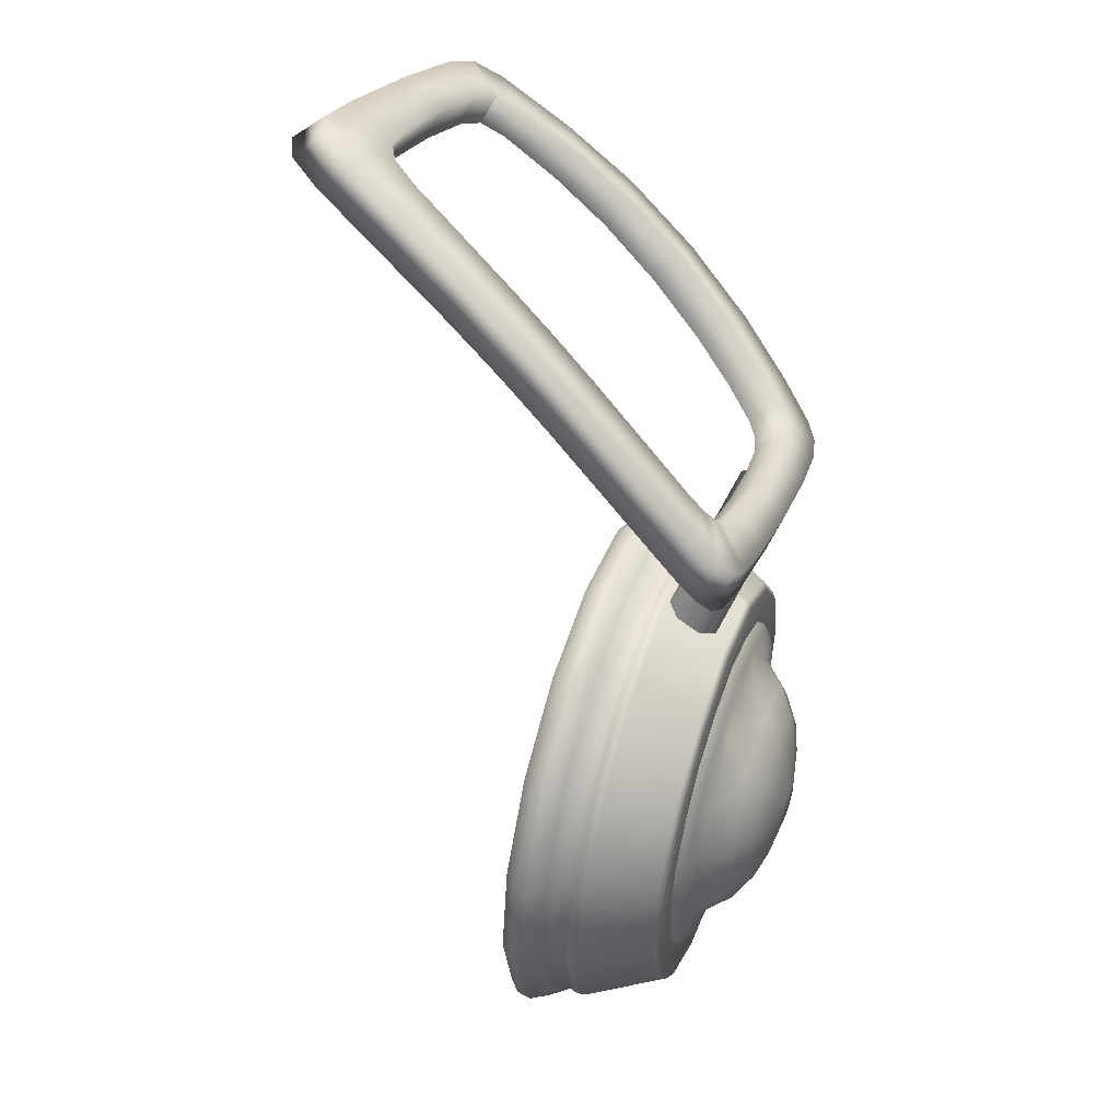
<metadata>
{"format":"obj","ext":"obj","renderer":"f3d","projection":"perspective","resolution":1024,"background":"white","views":[{"elev":47.9,"azim":109.2,"up":"+Z"}]}
</metadata>
<code>
g fashion_scifi_visor_LD
v -17.78 -11.46 24.45
v -16.51 -11.98 25.21
v -18.25 -10.72 26
v -16.98 -11.3 26.77
v -13.19 -12.42 26.64
v -18.79 -13.45 27.04
v -20.42 -12.79 26.11
v -13.68 -11.76 28.2
v -9.277 -12.65 28.18
v -14.5 -14.1 28.92
v -14.14 -15.52 27.79
v -18.7 -14.82 25.81
v -20.47 -14.09 24.8
v -17.78 -11.46 24.45
v -16.51 -11.98 25.21
v -13.19 -12.42 26.64
v -9.277 -12.65 28.18
v -9.802 -11.96 29.73
v -7.218 -12.63 28.91
v -8.779 -16.01 29.98
v -7.218 -12.63 28.91
v -9.42 -14.59 31.03
v -7.748 -11.9 30.46
v -5.976 -16.1 31.05
v -6.161 -12.13 28.97
v -6.773 -14.7 32.06
v -6.667 -11.33 30.51
v -6.161 -12.13 28.97
v -5.419 -14.12 32.21
v -4.527 -15.47 31.21
v -3.471 -13.84 30.63
v -5.365 -10.91 28.48
v -5.848 -10.04 29.98
v -5.365 -10.91 28.48
v -4.433 -12.55 31.64
v -2.154 -10.62 29.18
v -4.335 -8.516 27.29
v -4.808 -7.553 28.73
v -4.335 -8.516 27.29
v -3.143 -5.513 25.64
v -3.176 -9.409 30.21
v -0.6634 -6.597 27.13
v -3.143 -5.513 25.64
v 0.3535 -3.719 25.44
v -2.338 -3.353 24.31
v -1.599 -1.25 22.85
v -1.731 -5.478 28.2
v -3.609 -4.447 27.02
v -2.338 -3.353 24.31
v -0.7471 -2.669 26.56
v -2.8 -2.228 25.66
v -1.599 -1.25 22.85
v -2.053 -0.08585 24.18
v -0.7116 1.548 20.7
v 1.262 -0.9674 23.54
v -0.7116 1.548 20.7
v 0.1284 0.005383 24.73
v -1.146 2.735 22.02
v 2.324 2.632 20.7
v -0.1216 3.746 18.86
v 1.147 3.486 22.02
v -0.5293 4.935 20.19
v -0.1216 3.746 18.86
v 3.005 5.433 18.26
v 0.001131 4.627 18.05
v 1.811 6.186 19.71
v -0.3888 5.813 19.41
v 0.001131 4.627 18.05
v 3.114 6.566 17.19
v -0.1848 5.145 17.46
v 1.928 7.266 18.71
v -0.5642 6.324 18.84
v -0.1848 5.145 17.46
v 1.65 7.915 17.97
v 2.803 7.255 16.4
v 1.922 7.603 15.73
v -0.788 5.422 16.96
v -1.157 6.578 18.35
v -0.788 5.422 16.96
v 0.837 8.244 17.35
v -0.8347 7.815 14.54
v -2.791 5.611 16.04
v -4.85 7.949 13.02
v -5.708 5.729 14.87
v -8.708 5.728 13.82
v -1.734 8.438 16.24
v -3.155 6.753 17.42
v -2.791 5.611 16.04
v -5.487 8.554 14.81
v -6.084 6.879 16.23
v -5.708 5.729 14.87
v -9.096 6.895 15.14
v -8.708 5.728 13.82
v -8.928 7.957 11.64
v -10.93 5.601 13.19
v -9.303 8.553 13.49
v -11.31 6.787 14.49
v -10.93 5.601 13.19
v -11.9 7.82 10.8
v -11.86 5.342 13.13
v -12.08 8.419 12.69
v -12.24 6.54 14.43
v -11.86 5.342 13.13
v -13.24 8.119 12.61
v -13.13 7.501 10.71
v -14.1 6.855 11.01
v -12.62 4.84 13.35
v -12.98 6.047 14.67
v -12.62 4.84 13.35
v -14.16 7.518 12.9
v -15.62 4.974 12.21
v -13.86 3.347 14.29
v -14.22 4.574 15.66
v -13.86 3.347 14.29
v -15.62 5.753 14.09
v -17.48 2.119 14.11
v -15.34 1.076 15.77
v -19.25 -1.51 16.52
v -16.73 -1.777 17.68
v -17.72 -4.785 19.72
v -17.43 3.051 15.95
v -15.72 2.328 17.21
v -15.34 1.076 15.77
v -19.13 -0.4308 18.3
v -17.14 -0.543 19.18
v -16.73 -1.777 17.68
v -18.16 -3.633 21.25
v -17.72 -4.785 19.72
v -18.15 -7.577 21.64
v -20.49 -5.387 19.04
v -18.15 -7.577 21.64
v -20.33 -4.211 20.73
v -18.61 -6.565 23.17
v -18.19 -10.34 23.58
v -21.02 -9.019 21.37
v -18.19 -10.34 23.58
v -20.85 -7.803 22.94
v -18.65 -9.507 25.11
v -17.78 -11.46 24.45
v -18.25 -10.72 26
v -20.9 -11.36 25.12
v -20.42 -12.79 26.11
v -21.03 -12.62 23.7
v -17.78 -11.46 24.45
v -20.47 -14.09 24.8
v -4.499 0.4053 11.86
v -4.685 0.8916 12.35
v 0.3809 0.4053 12.67
v 0.3974 0.8916 13.2
v -4.733 1.603 12.48
v 5.2 0.4053 11.55
v 0.4017 1.603 13.33
v -4.553 2.381 12
v 5.417 0.8916 12.03
v 9.224 0.4053 8.678
v 0.3857 2.381 12.83
v -4.321 3.162 11.39
v 9.609 0.8916 9.039
v 11.84 0.4053 4.481
v 5.473 1.603 12.16
v 0.3651 3.162 12.17
v -4.407 3.799 11.62
v 12.34 0.8916 4.668
v 12.65 0.4053 -0.3982
v 5.263 2.381 11.7
v 9.708 1.603 9.133
v 0.3727 3.799 12.41
v -4.384 4.272 11.56
v 13.18 0.8916 -0.4148
v 11.54 0.4053 -5.217
v 4.993 3.162 11.1
v 9.337 2.381 8.784
v 12.46 1.603 4.716
v 0.3707 4.272 12.35
v -3.791 7.44 9.987
v 12.02 0.8916 -5.434
v 8.661 0.4053 -9.242
v 5.093 3.799 11.32
v 8.859 3.162 8.335
v 11.99 2.381 4.536
v 13.32 1.603 -0.4191
v 0.318 7.44 10.67
v -3.66 7.703 9.639
v 9.022 0.8916 -9.626
v 4.464 0.4053 -11.86
v 5.066 4.272 11.26
v 9.034 3.799 8.5
v 11.37 3.162 4.304
v 12.81 2.381 -0.4031
v 12.14 1.603 -5.49
v 0.3063 7.703 10.3
v -2.886 7.703 7.592
v 0.2376 7.703 8.112
v 4.376 7.44 9.731
v 4.223 7.703 9.391
v 3.323 7.703 7.397
v 8.988 4.272 8.456
v 7.494 7.703 7.054
v 5.899 7.703 5.556
v 7.766 7.44 7.309
v 11.6 3.799 4.389
v 9.621 7.703 3.642
v 7.575 7.703 2.869
v 9.97 7.44 3.774
v 11.54 4.272 4.367
v 12.15 3.162 -0.3824
v 10.28 7.703 -0.3236
v 8.095 7.703 -0.2549
v 10.65 7.44 -0.3354
v 12.33 4.272 -0.388
v 12.39 3.799 -0.39
v 11.68 2.381 -5.281
v 9.374 7.703 -4.24
v 7.38 7.703 -3.34
v 9.713 7.44 -4.394
v 11.24 4.272 -5.083
v 11.3 3.799 -5.11
v 11.08 3.162 -5.011
v 9.115 1.603 -9.725
v 7.036 7.703 -7.511
v 5.539 7.703 -5.916
v 7.291 7.44 -7.783
v 8.439 4.272 -9.005
v 8.483 3.799 -9.052
v 8.318 3.162 -8.876
v 8.767 2.381 -9.354
v 4.65 0.8916 -12.35
v -0.4156 0.4053 -12.67
v 4.698 1.603 -12.48
v -0.4321 0.8916 -13.2
v -5.234 0.4053 -11.55
v 4.519 2.381 -12
v 4.287 3.162 -11.39
v -5.451 0.8916 -12.03
v -9.259 0.4053 -8.678
v -0.4364 1.603 -13.33
v -9.643 0.8916 -9.039
v -11.88 0.4053 -4.481
v -0.4204 2.381 -12.83
v -5.507 1.603 -12.16
v 4.372 3.799 -11.62
v -12.37 0.8916 -4.668
v -12.69 0.4053 0.3982
v -0.3998 3.162 -12.17
v -5.298 2.381 -11.7
v -9.743 1.603 -9.133
v 4.349 4.272 -11.56
v -13.22 0.8916 0.4148
v -11.57 0.4053 5.217
v -0.4074 3.799 -12.41
v -5.028 3.162 -11.1
v -9.372 2.381 -8.784
v -12.5 1.603 -4.716
v 3.757 7.44 -9.987
v -12.05 0.8916 5.434
v -8.696 0.4053 9.242
v -0.4054 4.272 -12.35
v -5.127 3.799 -11.32
v -8.893 3.162 -8.335
v -12.02 2.381 -4.536
v -13.35 1.603 0.4191
v 3.625 7.703 -9.639
v 2.852 7.703 -7.592
v -0.3527 7.44 -10.67
v -0.341 7.703 -10.3
v -0.2723 7.703 -8.112
v -5.101 4.272 -11.26
v -4.258 7.703 -9.391
v -3.357 7.703 -7.397
v -4.411 7.44 -9.731
v -9.069 3.799 -8.5
v -7.529 7.703 -7.054
v -5.934 7.703 -5.556
v -7.8 7.44 -7.309
v -9.022 4.272 -8.456
v -11.41 3.162 -4.304
v -9.656 7.703 -3.642
v -7.61 7.703 -2.869
v -10 7.44 -3.774
v -11.57 4.272 -4.367
v -11.63 3.799 -4.389
v -12.84 2.381 0.4031
v -10.32 7.703 0.3236
v -8.13 7.703 0.2549
v -10.69 7.44 0.3354
v -12.36 4.272 0.388
v -12.43 3.799 0.39
v -12.19 3.162 0.3824
v -12.18 1.603 5.49
v -9.408 7.703 4.24
v -7.414 7.703 3.34
v -9.748 7.44 4.394
v -11.28 4.272 5.083
v -11.33 3.799 5.11
v -11.11 3.162 5.011
v -11.71 2.381 5.281
v -9.057 0.8916 9.626
v -4.499 0.4053 11.86
v -4.685 0.8916 12.35
v -9.15 1.603 9.725
v -4.733 1.603 12.48
v -8.802 2.381 9.354
v -4.553 2.381 12
v -8.352 3.162 8.876
v -4.321 3.162 11.39
v -8.518 3.799 9.052
v -4.407 3.799 11.62
v -8.474 4.272 9.005
v -4.384 4.272 11.56
v -7.326 7.44 7.783
v -3.791 7.44 9.987
v -7.071 7.703 7.511
v -3.66 7.703 9.639
v -5.573 7.703 5.916
v -2.886 7.703 7.592
v -2.259 5.661 16.25
v 1.095 2.686 7.06
v -8.591 5.53 13.97
v -5.237 2.555 4.776
v -5.923 3.222 4.457
v -9.278 6.197 13.65
v -6.004 4.584 4.285
v -9.358 7.559 13.48
v -5.397 5.278 4.432
v -8.752 8.253 13.62
v 0.9346 5.409 6.715
v -2.42 8.384 15.91
v -1.733 7.717 16.23
v 1.621 4.742 7.035
v -1.653 6.355 16.4
v 1.701 3.38 7.207
v -2.259 5.661 16.25
v 1.095 2.686 7.06
v 7.372 7.621 -4.559
v 8.461 7.621 -2.264
v 7.843 8.133 -2.099
v 8.649 7.621 0.5035
v 6.834 8.133 -4.227
v 5.108 8.133 -6.318
v 5.511 7.621 -6.815
v 3.061 7.621 -8.116
v 8.017 8.133 0.4668
v 6.573 8.395 -1.76
v 7.576 8.133 2.922
v 8.172 7.621 3.152
v 6.696 7.621 5.503
v 2.837 8.133 -7.525
v 4.28 8.395 -5.298
v 5.727 8.395 -3.544
v 0.4153 8.133 -8.124
v 0.4493 7.621 -8.763
v -2.246 7.621 -8.389
v 6.349 8.395 2.45
v 6.207 8.133 5.102
v 6.72 8.395 0.3914
v 5.55 9.62 -1.487
v 3.613 9.62 -4.475
v 2.376 8.395 -6.309
v 0.3454 8.395 -6.812
v 5.36 9.62 2.069
v 4.408 8.133 6.827
v 4.756 7.621 7.364
v 2.215 7.621 8.388
v 5.202 8.395 4.278
v 3.693 8.395 5.724
v 2.053 8.133 7.777
v 3.117 9.62 4.835
v 0.2891 9.62 -5.754
v -0.45 8.133 8.124
v -0.484 7.621 8.763
v -3.204 7.621 8.074
v 1.718 8.395 6.521
v -0.3801 8.395 6.812
v -2.971 8.133 7.486
v -0.3237 9.62 5.754
v -5.143 8.133 6.318
v -5.545 7.621 6.815
v -7.315 7.621 4.7
v -2.494 8.395 6.277
v -4.315 8.395 5.298
v -6.783 8.133 4.357
v -3.647 9.62 4.475
v -7.878 8.133 2.099
v -8.495 7.621 2.264
v -8.694 7.621 -0.2818
v -5.69 8.395 3.653
v -6.608 8.395 1.76
v -8.062 8.133 -0.2613
v -5.584 9.62 1.487
v -7.61 8.133 -2.922
v -8.207 7.621 -3.152
v -6.762 7.621 -5.463
v -6.763 8.395 -0.2191
v -6.384 8.395 -2.45
v -6.271 8.133 -5.065
v -5.395 9.62 -2.069
v -4.443 8.133 -6.827
v -4.79 7.621 -7.364
v -5.261 8.395 -4.247
v -3.728 8.395 -5.724
v -2.084 8.133 -7.778
v -1.75 8.395 -6.522
v -3.151 9.62 -4.835
v -4.041 10.5 -1.548
v -2.362 10.5 -3.617
v -4.182 10.5 1.112
v 0.2119 10.5 -4.305
v -2.733 10.5 3.348
v 2.698 10.5 -3.348
v -0.2466 10.5 4.305
v 4.148 10.5 -1.112
v 2.328 10.5 3.617
v 4.006 10.5 1.548
v -1.841 10.97 2.249
v -0.1713 10.97 2.891
v 1.558 10.97 2.43
v 2.685 10.97 1.04
v 2.78 10.97 -0.7471
v 1.807 10.97 -2.249
v -2.815 10.97 0.7471
v 0.1366 10.97 -2.891
v -2.72 10.97 -1.04
v -1.592 10.97 -2.43
v 0.8991 11.33 0.3527
v 0.9313 11.33 -0.2533
v -0.01733 11.36 0
v 0.5168 11.33 0.8239
v 0.6012 11.33 -0.7626
v 0.03488 11.33 -0.9805
v -0.06955 11.33 0.9805
v -0.5514 11.33 -0.8239
v -0.6359 11.33 0.7626
v -0.9337 11.33 -0.3527
v -0.966 11.33 0.2533
v 8.661 0.4053 -9.242
v -0.01734 0.4053 0
v 11.54 0.4053 -5.217
v 4.464 0.4053 -11.86
v 12.65 0.4053 -0.3982
v -0.4156 0.4053 -12.67
v 11.84 0.4053 4.481
v -5.234 0.4053 -11.55
v 9.224 0.4053 8.678
v -9.259 0.4053 -8.678
v 5.2 0.4053 11.55
v -11.88 0.4053 -4.481
v 0.3809 0.4053 12.67
v -12.69 0.4053 0.3982
v -4.499 0.4053 11.86
v -11.57 0.4053 5.217
v -8.696 0.4053 9.242
g fashion_scifi_visor_LD_0
f 3 2 1
f 3 4 2
f 4 5 2
f 6 4 3
f 6 3 7
f 4 8 5
f 8 9 5
f 4 10 8
f 4 6 10
f 6 11 10
f 7 12 6
f 6 12 11
f 7 13 12
f 14 12 13
f 14 15 12
f 15 11 12
f 15 16 11
f 11 16 17
f 8 18 9
f 18 8 10
f 18 19 9
f 11 17 20
f 20 17 21
f 11 22 10
f 18 10 22
f 11 20 22
f 18 23 19
f 22 23 18
f 20 21 24
f 24 21 25
f 20 26 22
f 22 26 23
f 20 24 26
f 19 23 27
f 19 27 28
f 23 26 29
f 24 29 26
f 23 29 27
f 24 25 30
f 24 30 29
f 25 31 30
f 29 30 31
f 25 32 31
f 28 27 33
f 28 33 34
f 27 29 35
f 29 31 35
f 27 35 33
f 32 36 31
f 35 31 36
f 32 37 36
f 34 33 38
f 34 38 39
f 38 40 39
f 33 35 41
f 35 36 41
f 33 41 38
f 37 42 36
f 41 36 42
f 37 43 42
f 43 44 42
f 43 45 44
f 44 45 46
f 41 42 47
f 38 41 47
f 47 42 44
f 38 48 40
f 38 47 48
f 48 49 40
f 48 47 50
f 47 44 50
f 48 51 49
f 48 50 51
f 51 52 49
f 51 53 52
f 53 51 50
f 53 54 52
f 44 46 55
f 55 46 56
f 44 57 50
f 53 50 57
f 44 55 57
f 53 58 54
f 58 53 57
f 55 56 59
f 59 56 60
f 55 61 57
f 58 57 61
f 55 59 61
f 54 58 62
f 62 58 61
f 54 62 63
f 59 60 64
f 64 60 65
f 66 61 59
f 62 61 66
f 66 59 64
f 63 62 67
f 66 67 62
f 63 67 68
f 64 65 69
f 69 65 70
f 71 66 64
f 66 71 67
f 71 64 69
f 68 67 72
f 71 72 67
f 68 72 73
f 74 71 69
f 71 74 72
f 69 70 75
f 74 69 75
f 70 76 75
f 76 74 75
f 70 77 76
f 73 72 78
f 73 78 79
f 72 74 80
f 76 80 74
f 72 80 78
f 77 81 76
f 81 80 76
f 77 82 81
f 82 83 81
f 82 84 83
f 83 84 85
f 81 86 80
f 78 80 86
f 86 81 83
f 79 78 87
f 78 86 87
f 79 87 88
f 89 87 86
f 86 83 89
f 88 87 90
f 89 90 87
f 88 90 91
f 91 90 92
f 92 90 89
f 91 92 93
f 83 85 94
f 94 85 95
f 83 96 89
f 92 89 96
f 83 94 96
f 93 92 97
f 97 92 96
f 93 97 98
f 94 95 99
f 99 95 100
f 101 96 94
f 97 96 101
f 101 94 99
f 98 97 102
f 102 97 101
f 98 102 103
f 104 101 99
f 102 101 104
f 99 100 105
f 104 99 105
f 100 106 105
f 106 104 105
f 100 107 106
f 103 102 108
f 103 108 109
f 110 102 104
f 106 110 104
f 110 108 102
f 107 111 106
f 111 110 106
f 107 112 111
f 109 108 113
f 109 113 114
f 115 108 110
f 111 115 110
f 115 113 108
f 112 116 111
f 115 111 116
f 112 117 116
f 117 118 116
f 117 119 118
f 118 119 120
f 115 116 121
f 113 115 121
f 121 116 118
f 114 113 122
f 113 121 122
f 114 122 123
f 122 121 124
f 121 118 124
f 123 122 125
f 122 124 125
f 123 125 126
f 126 125 127
f 127 125 124
f 126 127 128
f 127 129 128
f 118 120 130
f 130 120 131
f 132 124 118
f 127 124 132
f 132 118 130
f 127 133 129
f 133 127 132
f 133 134 129
f 130 131 135
f 135 131 136
f 137 132 130
f 133 132 137
f 137 130 135
f 133 138 134
f 138 133 137
f 138 139 134
f 138 140 139
f 138 137 141
f 140 138 141
f 141 137 135
f 140 141 142
f 135 136 143
f 141 135 143
f 143 142 141
f 143 136 144
f 143 145 142
f 143 144 145
f 148 147 146
f 148 149 147
f 149 150 147
f 151 149 148
f 149 152 150
f 152 153 150
f 151 154 149
f 154 152 149
f 155 154 151
f 152 156 153
f 156 157 153
f 155 158 154
f 159 158 155
f 154 160 152
f 160 156 152
f 158 160 154
f 156 161 157
f 161 162 157
f 159 163 158
f 164 163 159
f 160 165 156
f 165 161 156
f 158 166 160
f 163 166 158
f 166 165 160
f 161 167 162
f 167 168 162
f 164 169 163
f 170 169 164
f 165 171 161
f 171 167 161
f 166 172 165
f 172 171 165
f 163 173 166
f 169 173 163
f 173 172 166
f 167 174 168
f 174 175 168
f 170 176 169
f 177 176 170
f 171 178 167
f 178 174 167
f 172 179 171
f 179 178 171
f 173 180 172
f 180 179 172
f 169 181 173
f 176 181 169
f 181 180 173
f 174 182 175
f 182 183 175
f 177 184 176
f 185 184 177
f 178 186 174
f 186 182 174
f 179 187 178
f 187 186 178
f 180 188 179
f 188 187 179
f 181 189 180
f 189 188 180
f 176 190 181
f 184 190 176
f 190 189 181
f 182 191 183
f 191 192 183
f 191 193 192
f 186 194 182
f 194 191 182
f 195 193 191
f 194 195 191
f 195 196 193
f 197 194 186
f 187 197 186
f 198 196 195
f 198 199 196
f 200 195 194
f 197 200 194
f 200 198 195
f 201 197 187
f 188 201 187
f 202 199 198
f 202 203 199
f 204 198 200
f 204 202 198
f 205 200 197
f 201 205 197
f 205 204 200
f 206 201 188
f 189 206 188
f 207 203 202
f 207 208 203
f 209 202 204
f 209 207 202
f 210 204 205
f 210 209 204
f 211 205 201
f 206 211 201
f 211 210 205
f 212 206 189
f 190 212 189
f 213 208 207
f 213 214 208
f 215 207 209
f 215 213 207
f 216 209 210
f 216 215 209
f 217 210 211
f 217 216 210
f 218 211 206
f 212 218 206
f 218 217 211
f 219 212 190
f 184 219 190
f 220 214 213
f 220 221 214
f 222 213 215
f 222 220 213
f 223 215 216
f 223 222 215
f 224 216 217
f 224 223 216
f 225 217 218
f 225 224 217
f 226 218 212
f 219 226 212
f 226 225 218
f 227 219 184
f 185 227 184
f 228 227 185
f 229 226 219
f 227 229 219
f 228 230 227
f 230 229 227
f 231 230 228
f 232 225 226
f 229 232 226
f 233 224 225
f 232 233 225
f 231 234 230
f 235 234 231
f 230 236 229
f 236 232 229
f 234 236 230
f 235 237 234
f 238 237 235
f 236 239 232
f 239 233 232
f 234 240 236
f 237 240 234
f 240 239 236
f 233 241 224
f 241 223 224
f 238 242 237
f 243 242 238
f 239 244 233
f 244 241 233
f 240 245 239
f 245 244 239
f 237 246 240
f 242 246 237
f 246 245 240
f 241 247 223
f 247 222 223
f 243 248 242
f 249 248 243
f 244 250 241
f 250 247 241
f 245 251 244
f 251 250 244
f 246 252 245
f 252 251 245
f 242 253 246
f 248 253 242
f 253 252 246
f 247 254 222
f 254 220 222
f 249 255 248
f 256 255 249
f 250 257 247
f 257 254 247
f 251 258 250
f 258 257 250
f 252 259 251
f 259 258 251
f 253 260 252
f 260 259 252
f 248 261 253
f 255 261 248
f 261 260 253
f 254 262 220
f 262 221 220
f 262 263 221
f 257 264 254
f 264 262 254
f 265 263 262
f 264 265 262
f 265 266 263
f 267 264 257
f 258 267 257
f 268 266 265
f 268 269 266
f 270 265 264
f 267 270 264
f 270 268 265
f 271 267 258
f 259 271 258
f 272 269 268
f 272 273 269
f 274 268 270
f 274 272 268
f 275 270 267
f 271 275 267
f 275 274 270
f 276 271 259
f 260 276 259
f 277 273 272
f 277 278 273
f 279 272 274
f 279 277 272
f 280 274 275
f 280 279 274
f 281 275 271
f 276 281 271
f 281 280 275
f 282 276 260
f 261 282 260
f 283 278 277
f 283 284 278
f 285 277 279
f 285 283 277
f 286 279 280
f 286 285 279
f 287 280 281
f 287 286 280
f 288 281 276
f 282 288 276
f 288 287 281
f 289 282 261
f 255 289 261
f 290 284 283
f 290 291 284
f 292 283 285
f 292 290 283
f 293 285 286
f 293 292 285
f 294 286 287
f 294 293 286
f 295 287 288
f 295 294 287
f 296 288 282
f 289 296 282
f 296 295 288
f 297 289 255
f 256 297 255
f 298 297 256
f 298 299 297
f 297 300 289
f 299 300 297
f 300 296 289
f 299 301 300
f 300 302 296
f 301 302 300
f 302 295 296
f 301 303 302
f 302 304 295
f 303 304 302
f 304 294 295
f 303 305 304
f 304 306 294
f 305 306 304
f 306 293 294
f 305 307 306
f 306 308 293
f 307 308 306
f 308 292 293
f 307 309 308
f 308 310 292
f 309 310 308
f 310 290 292
f 309 311 310
f 310 312 290
f 311 312 310
f 312 291 290
f 311 313 312
f 312 314 291
f 313 314 312
f 313 315 314
f 318 317 316
f 318 319 317
f 320 319 318
f 320 318 321
f 321 322 320
f 321 323 322
f 324 322 323
f 324 323 325
f 326 324 325
f 326 325 327
f 328 326 327
f 328 329 326
f 329 328 330
f 329 330 331
f 332 331 330
f 332 333 331
f 336 335 334
f 337 335 336
f 336 334 338
f 334 339 338
f 334 340 339
f 339 340 341
f 337 336 342
f 343 336 338
f 342 336 343
f 344 337 342
f 344 345 337
f 346 345 344
f 339 341 347
f 338 339 348
f 348 339 347
f 343 338 349
f 338 348 349
f 341 350 347
f 341 351 350
f 350 351 352
f 353 344 342
f 346 344 354
f 354 344 353
f 342 343 355
f 353 342 355
f 349 356 343
f 343 356 355
f 348 357 349
f 349 357 356
f 348 347 358
f 358 357 348
f 347 350 359
f 347 359 358
f 355 360 353
f 355 356 360
f 361 346 354
f 361 362 346
f 363 362 361
f 354 353 364
f 353 360 364
f 365 361 354
f 365 354 364
f 363 361 366
f 366 361 365
f 364 367 365
f 364 360 367
f 359 368 358
f 358 368 357
f 369 363 366
f 369 370 363
f 371 370 369
f 366 365 372
f 365 367 372
f 373 369 366
f 373 366 372
f 371 369 374
f 374 369 373
f 372 375 373
f 372 367 375
f 376 371 374
f 376 377 371
f 378 377 376
f 374 373 379
f 373 375 379
f 380 376 374
f 380 374 379
f 378 376 381
f 381 376 380
f 379 382 380
f 379 375 382
f 383 378 381
f 383 384 378
f 385 384 383
f 381 380 386
f 380 382 386
f 387 383 381
f 387 381 386
f 385 383 388
f 388 383 387
f 386 389 387
f 386 382 389
f 390 385 388
f 390 391 385
f 392 391 390
f 388 387 393
f 387 389 393
f 394 390 388
f 394 388 393
f 392 390 395
f 395 390 394
f 393 396 394
f 393 389 396
f 397 392 395
f 397 398 392
f 352 398 397
f 395 394 399
f 394 396 399
f 400 397 395
f 400 395 399
f 352 397 401
f 401 397 400
f 350 352 401
f 359 350 401
f 359 401 402
f 401 400 402
f 402 368 359
f 399 403 400
f 400 403 402
f 399 396 403
f 402 403 368
f 403 396 404
f 368 403 405
f 403 404 405
f 396 406 404
f 396 389 406
f 368 405 407
f 357 368 407
f 389 408 406
f 389 382 408
f 357 407 409
f 356 357 409
f 382 410 408
f 382 375 410
f 356 409 411
f 360 356 411
f 375 412 410
f 375 367 412
f 367 360 413
f 360 411 413
f 367 413 412
f 406 408 414
f 408 410 415
f 408 415 414
f 410 412 416
f 410 416 415
f 412 413 417
f 412 417 416
f 413 411 418
f 413 418 417
f 411 409 419
f 411 419 418
f 406 414 420
f 404 406 420
f 409 421 419
f 409 407 421
f 404 420 422
f 405 404 422
f 407 405 423
f 407 423 421
f 405 422 423
f 424 417 418
f 425 418 419
f 424 418 425
f 425 426 424
f 424 426 427
f 427 417 424
f 428 426 425
f 425 419 428
f 428 419 421
f 427 416 417
f 428 421 429
f 429 421 423
f 429 426 428
f 430 416 427
f 427 426 430
f 430 415 416
f 429 423 431
f 431 426 429
f 431 423 422
f 432 415 430
f 430 426 432
f 432 414 415
f 431 422 433
f 433 426 431
f 433 422 420
f 434 414 432
f 432 426 434
f 434 420 414
f 434 426 433
f 433 420 434
f 437 436 435
f 435 436 438
f 439 436 437
f 438 436 440
f 441 436 439
f 440 436 442
f 443 436 441
f 442 436 444
f 445 436 443
f 444 436 446
f 447 436 445
f 446 436 448
f 449 436 447
f 448 436 450
f 451 436 449
f 450 436 451

</code>
